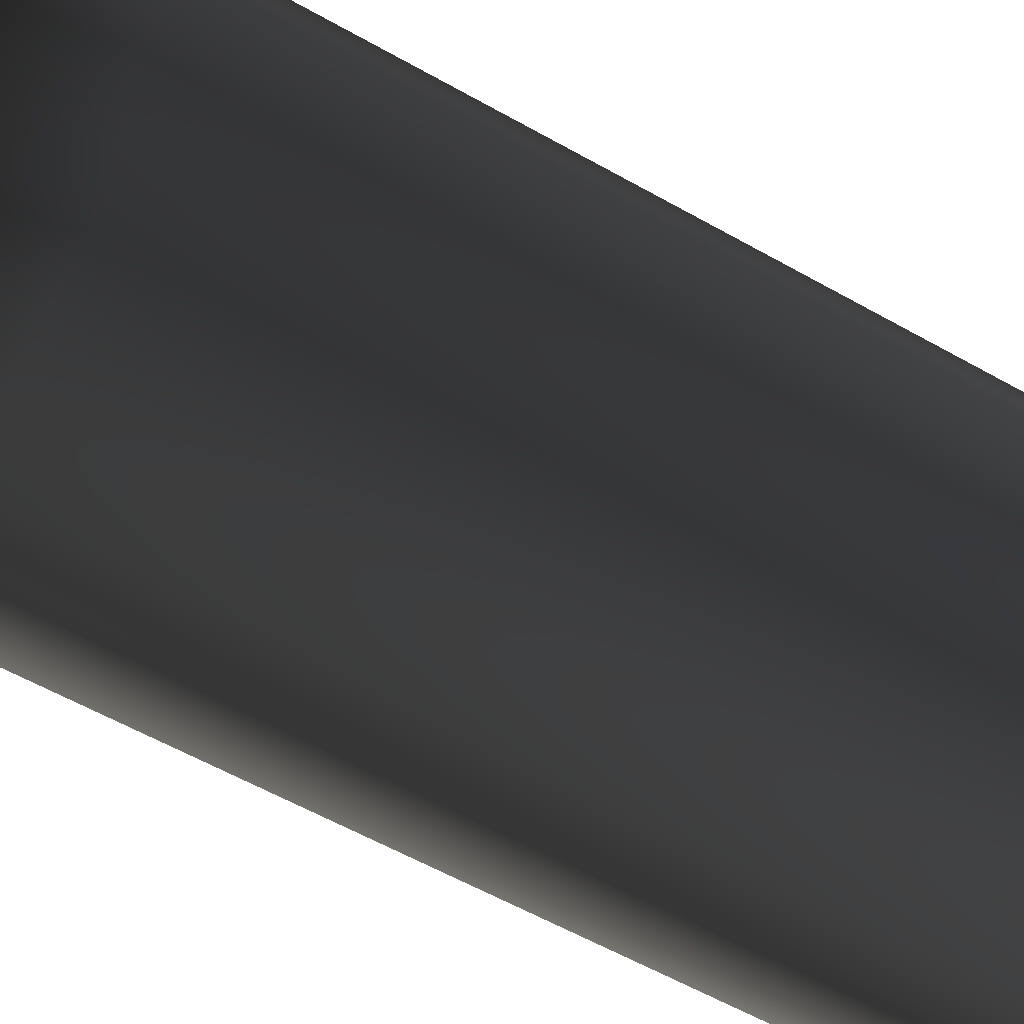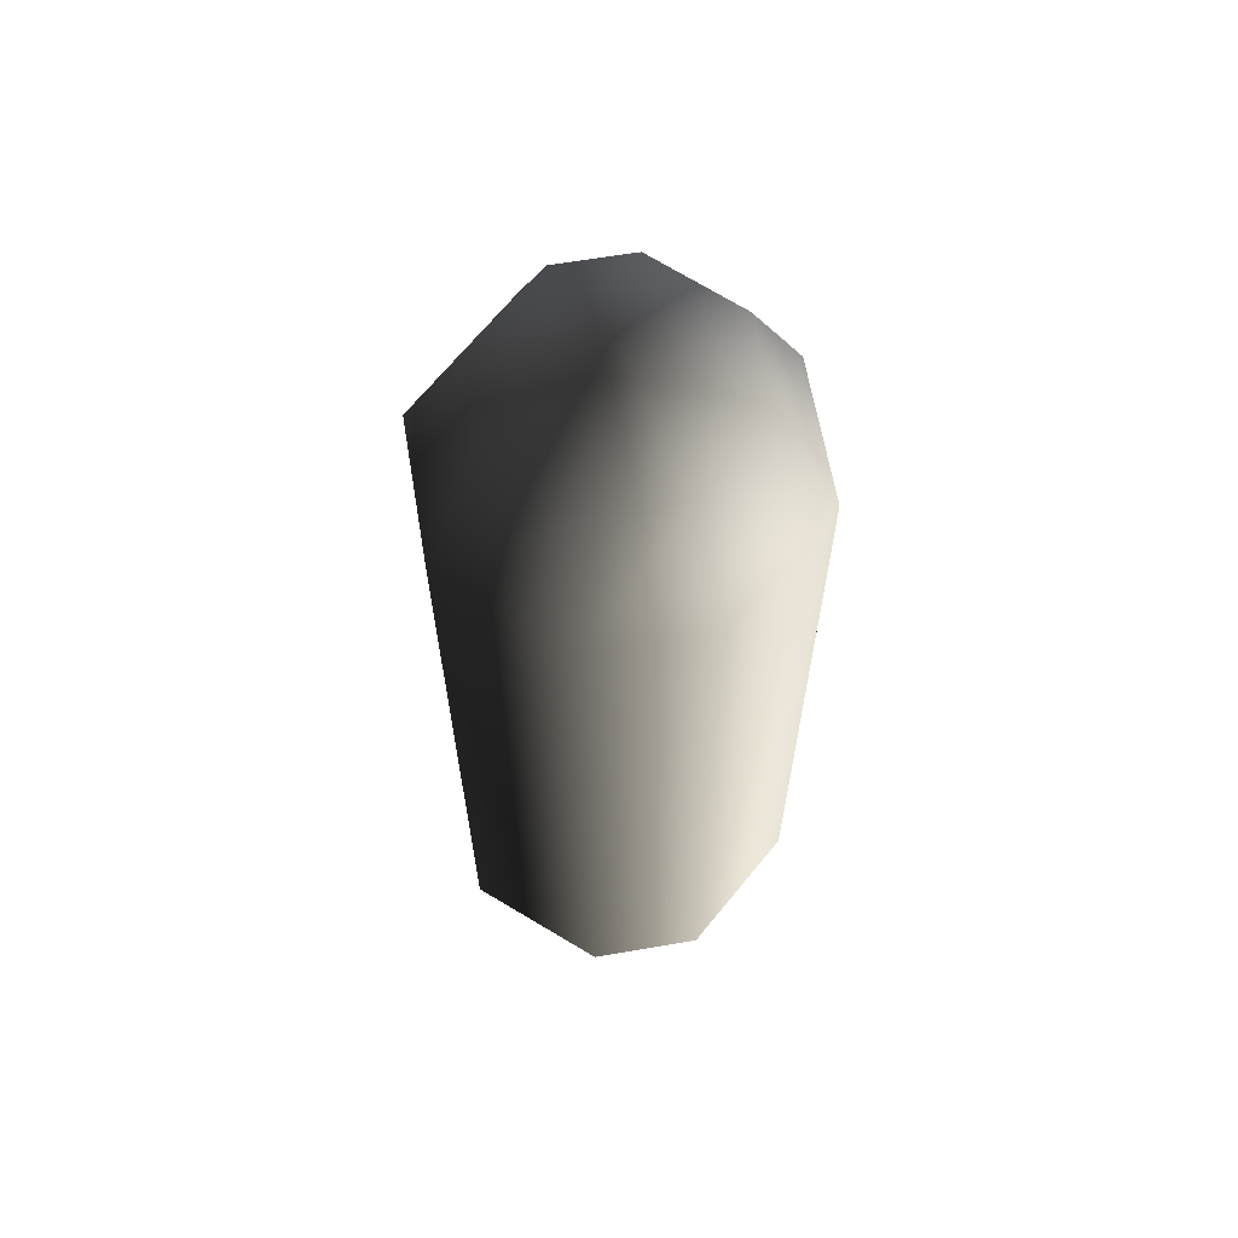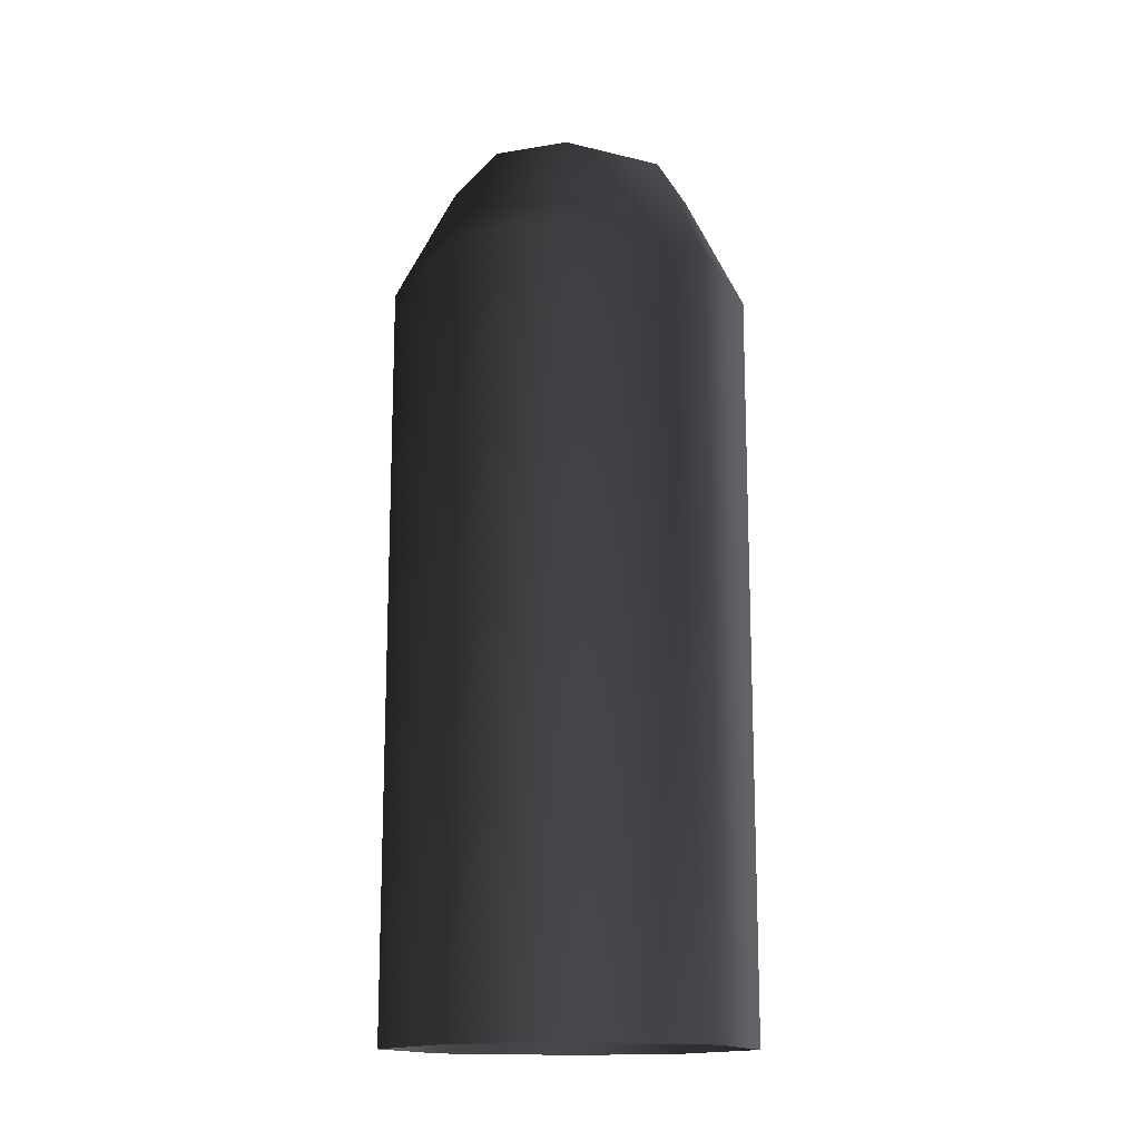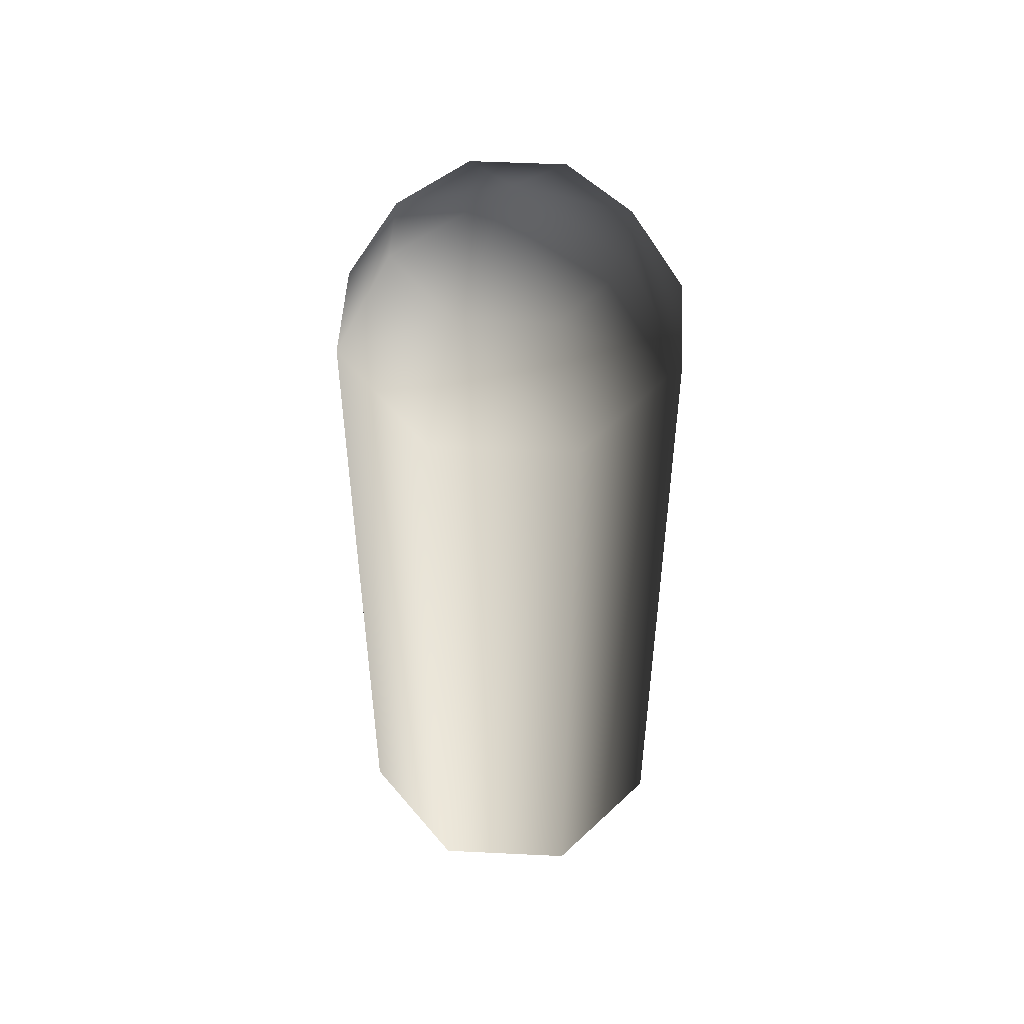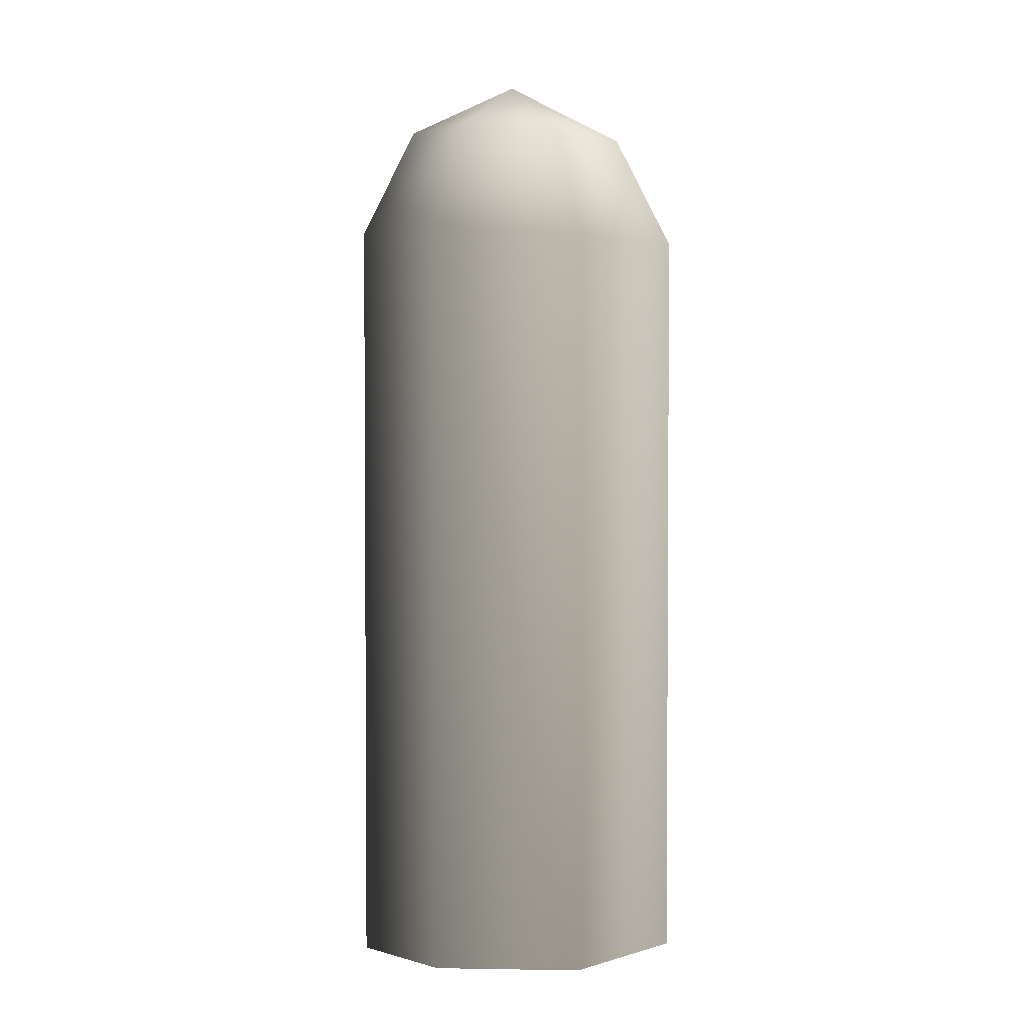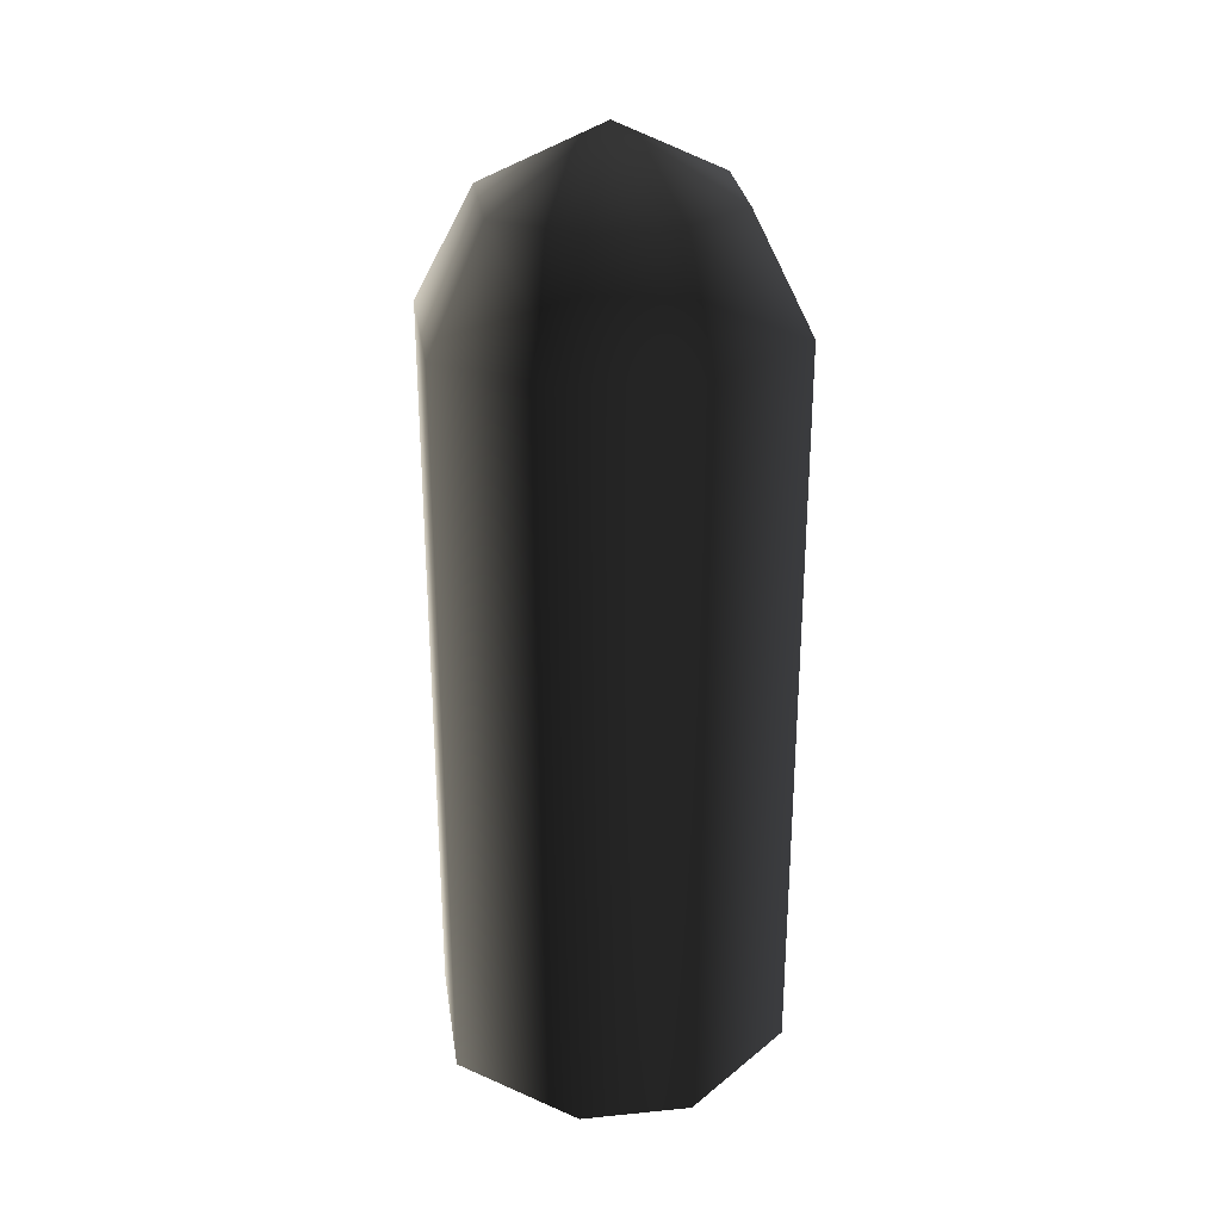
<metadata>
{"format":"obj","ext":"obj","renderer":"f3d","projection":"perspective","resolution":1024,"background":"white","views":[{"elev":-53.0,"azim":58.0,"up":"+Y"},{"elev":63.8,"azim":102.7,"up":"+Z"},{"elev":-15.0,"azim":-47.6,"up":"+Z"},{"elev":50.1,"azim":-154.5,"up":"+Z"},{"elev":2.4,"azim":156.9,"up":"+Z"},{"elev":29.3,"azim":-76.0,"up":"+Z"}]}
</metadata>
<code>
v -0.003358 -1.46 1.766
v -0.19 -1.368 1.779
v -2.873e-07 -1.204 1.902
v -0.004945 -1.585 1.528
v -0.2825 -1.447 1.548
v -0.2499 -1.223 1.779
v -0.3716 -1.232 1.548
v -0.004945 -1.585 -0.06749
v 0.2721 -1.47 1.528
v 0.2721 -1.47 -0.06749
v -0.2825 -1.447 -0.06749
v -0.183 -1.026 1.766
v 0.003357 -0.9485 1.766
v -0.2721 -0.9384 1.528
v 0.005006 -0.8239 1.528
v 0.005006 -0.8239 -0.06749
v -0.2721 -0.9384 -0.06749
v -0.3716 -1.232 -0.06749
v 0.3716 -1.177 1.548
v 0.2499 -1.186 1.779
v 0.19 -1.041 1.779
v 0.2825 -0.9615 1.548
v 0.003357 -0.9485 1.766
v 0.005006 -0.8239 1.528
v 0.3716 -1.177 -0.06749
v 0.2825 -0.9615 -0.06749
v 0.005006 -0.8239 -0.06749
v 0.183 -1.383 1.766
g Rock_Column.019_35455_368
f 1 3 2
f 4 1 2
f 4 2 5
f 5 2 6
f 2 3 6
f 5 6 7
f 5 8 4
f 9 4 8
f 9 1 4
f 9 8 10
f 5 11 8
f 7 11 5
f 6 3 12
f 7 6 12
f 12 3 13
f 14 12 13
f 7 12 14
f 14 13 15
f 16 14 15
f 16 17 14
f 14 18 7
f 14 17 18
f 7 18 11
f 19 9 10
f 9 19 20
f 19 21 20
f 19 22 21
f 20 21 3
f 22 23 21
f 21 23 3
f 22 24 23
f 22 19 25
f 22 25 26
f 24 22 26
f 24 26 27
f 19 10 25
f 28 20 3
f 9 20 28
f 9 28 1
f 28 3 1

</code>
